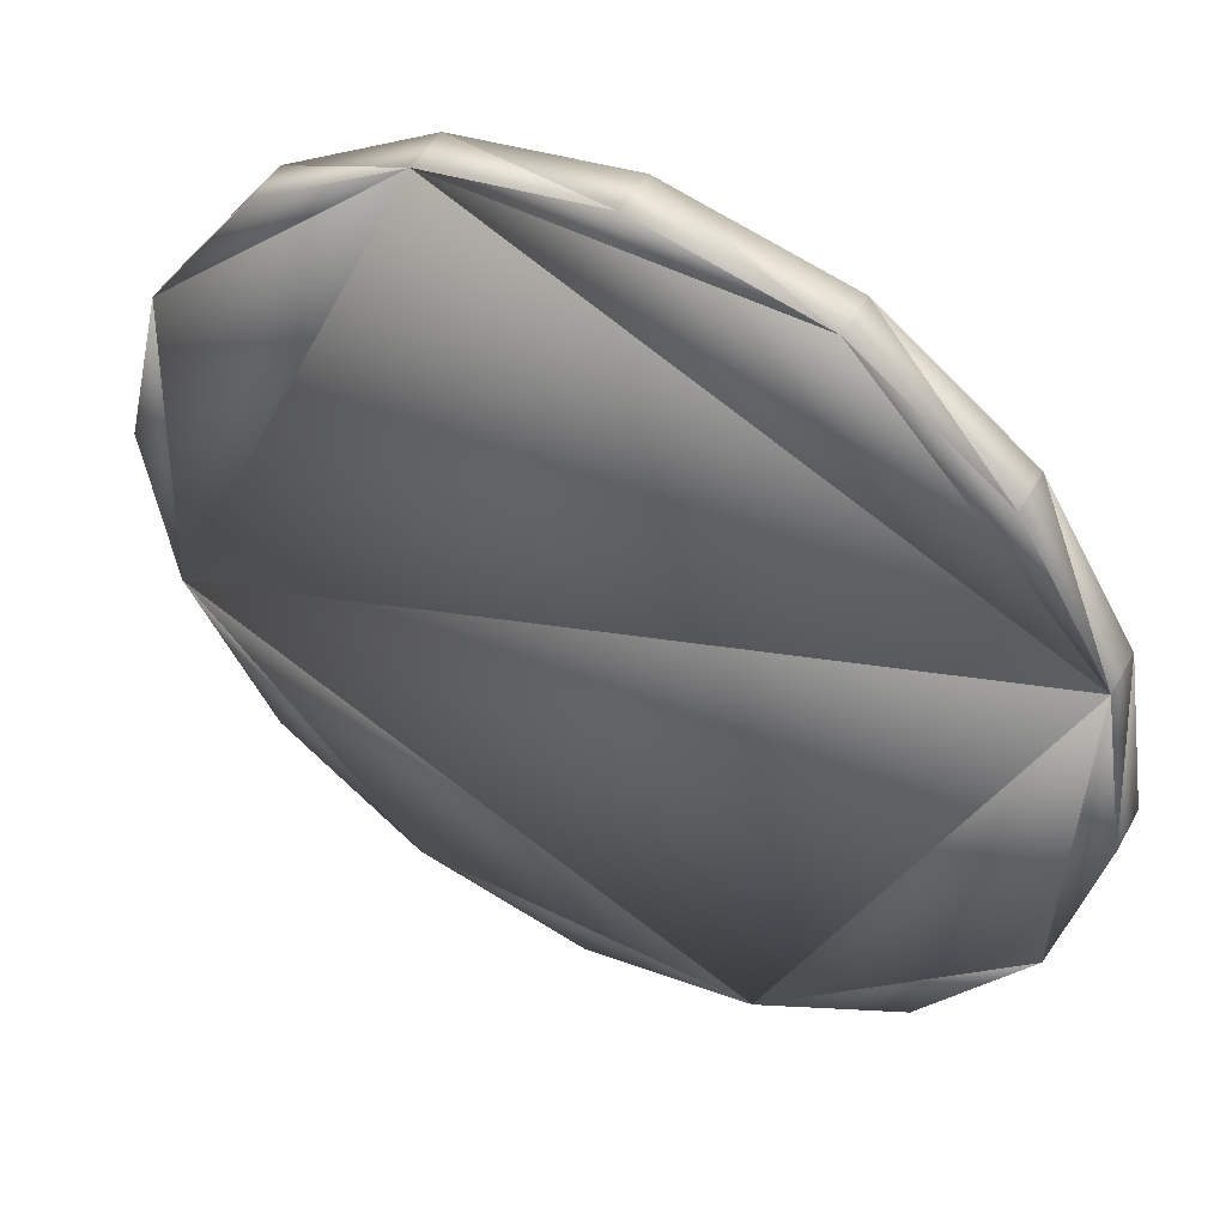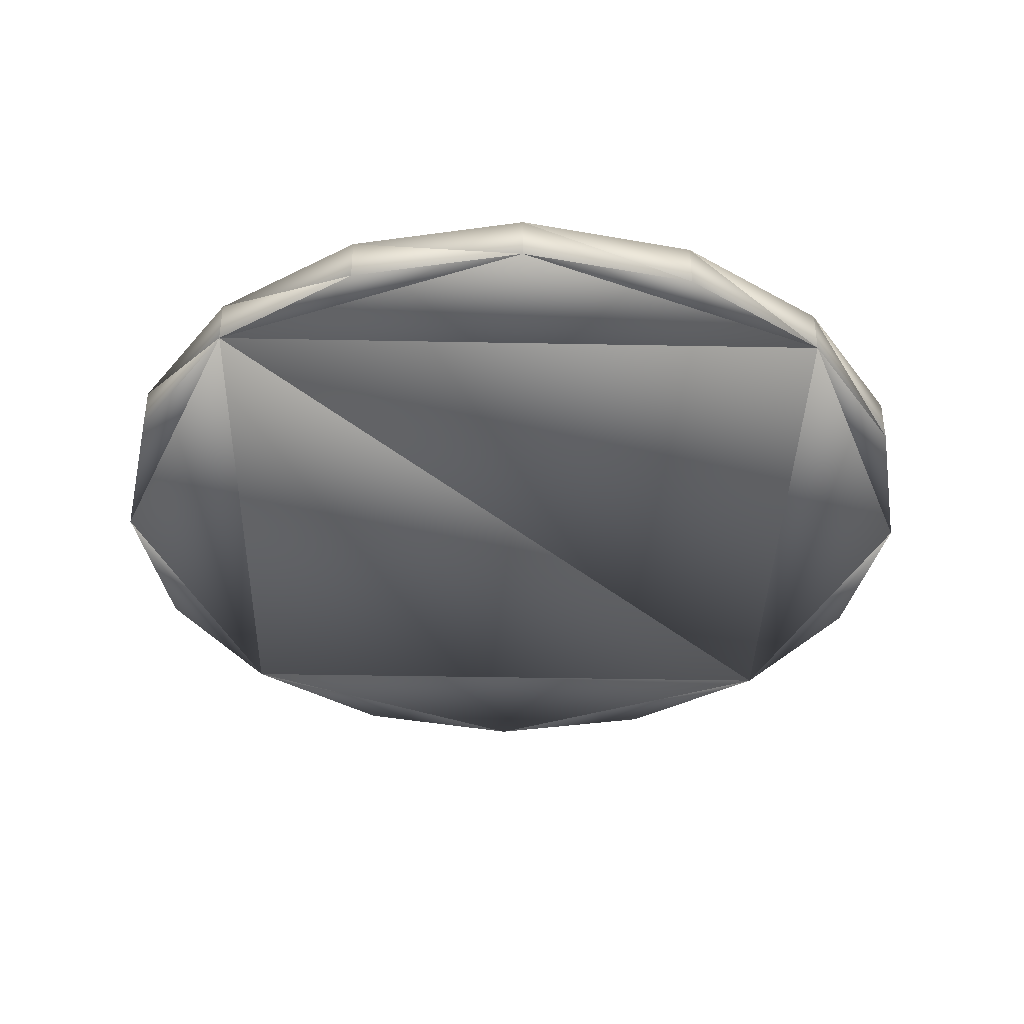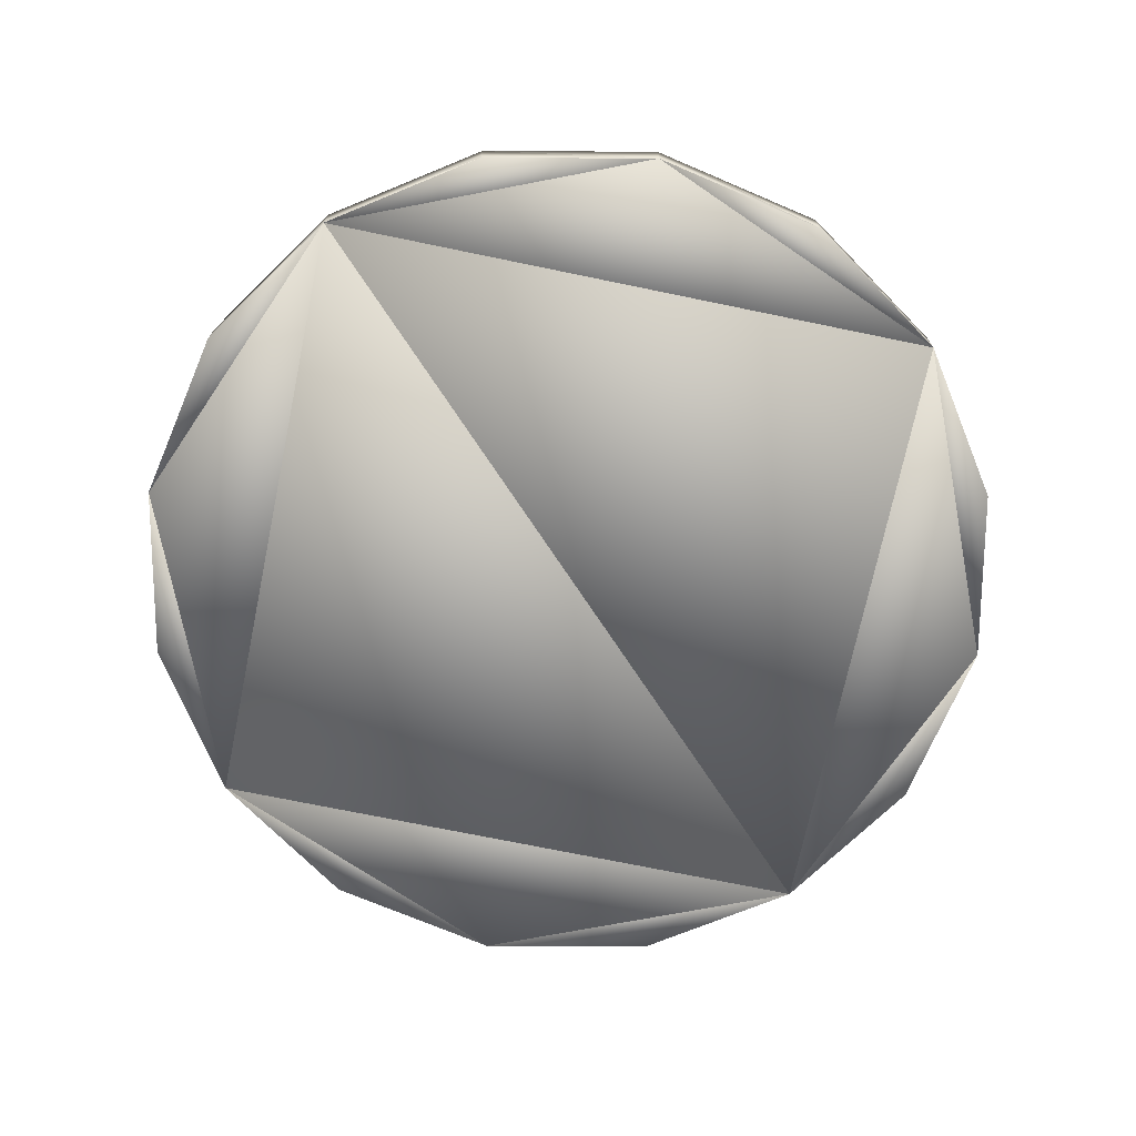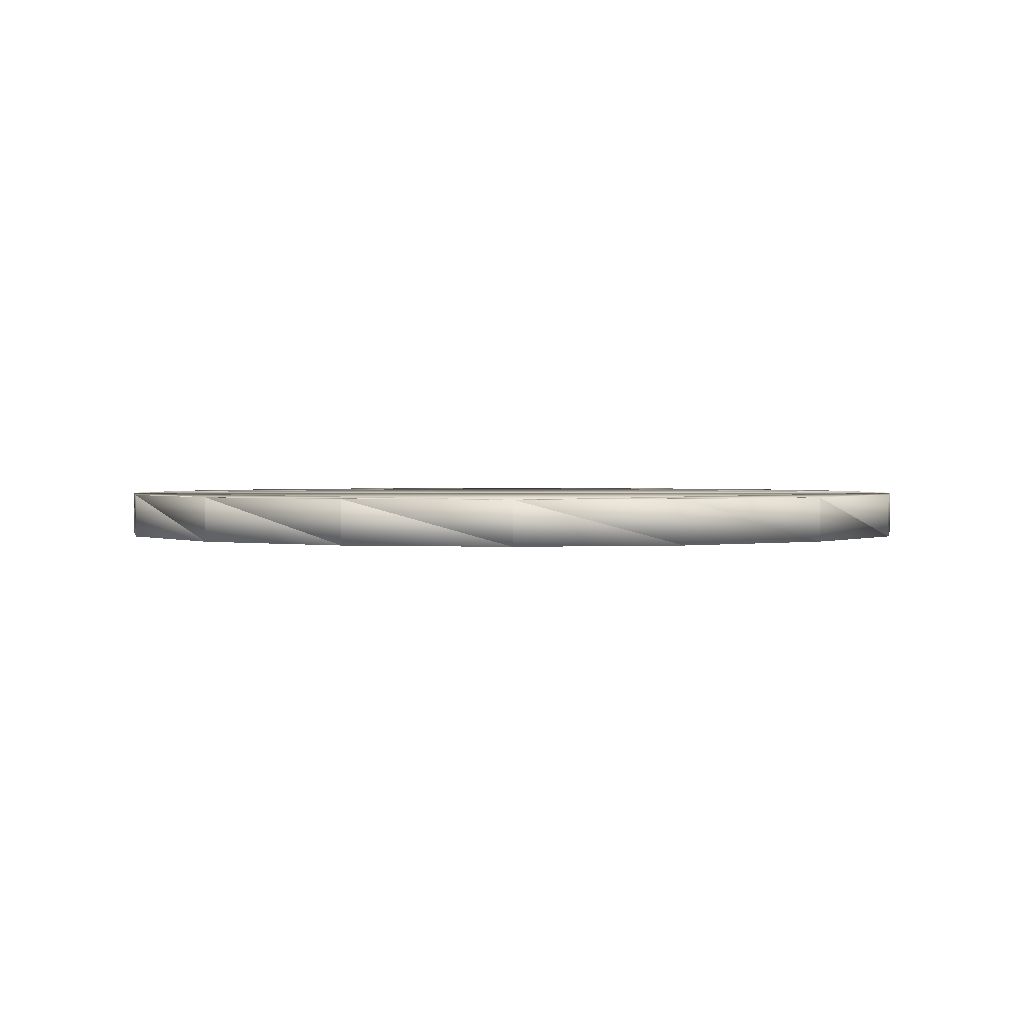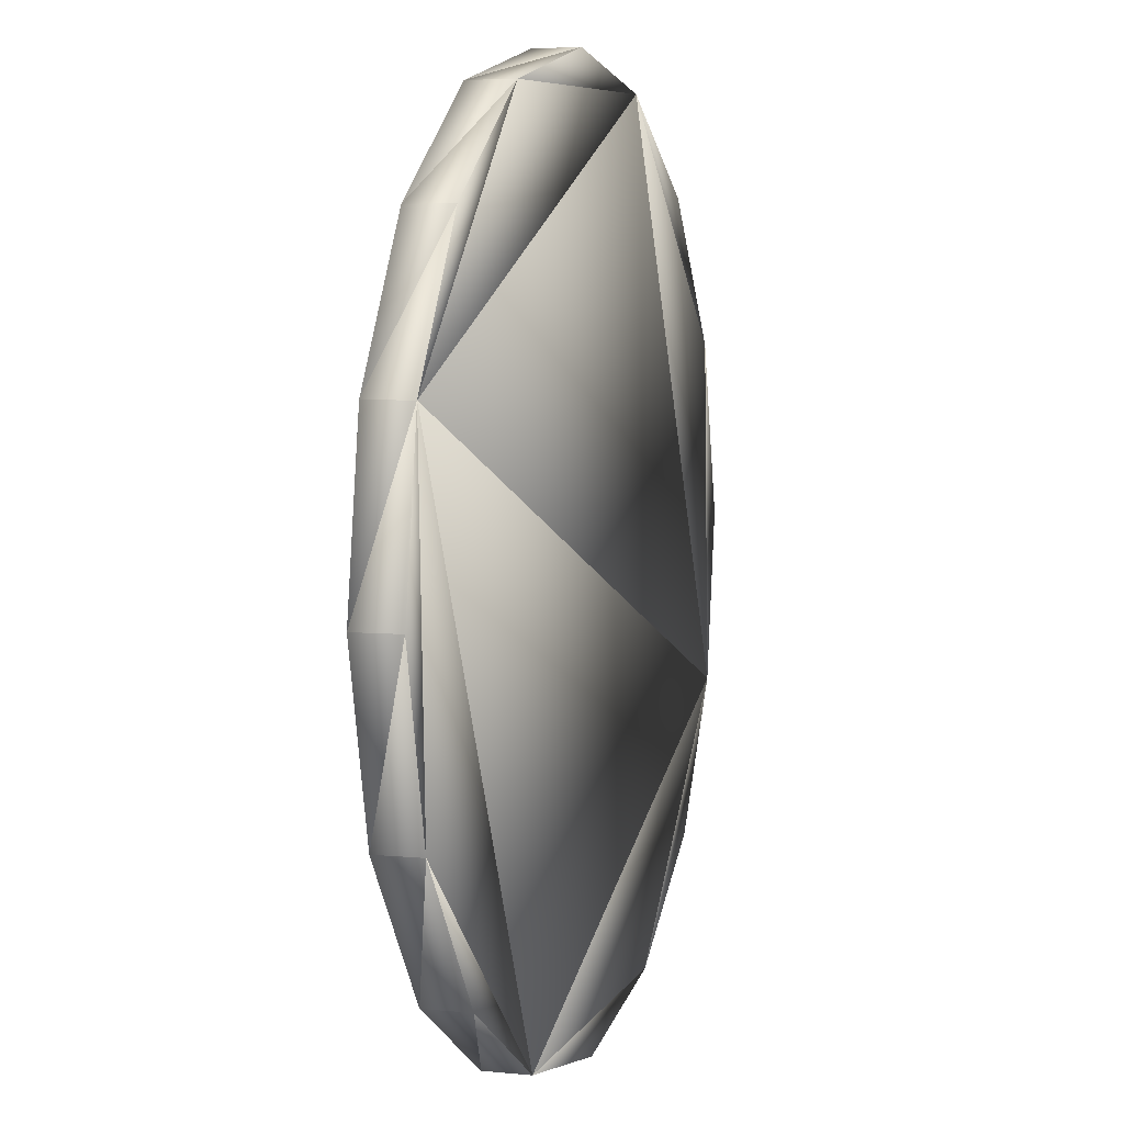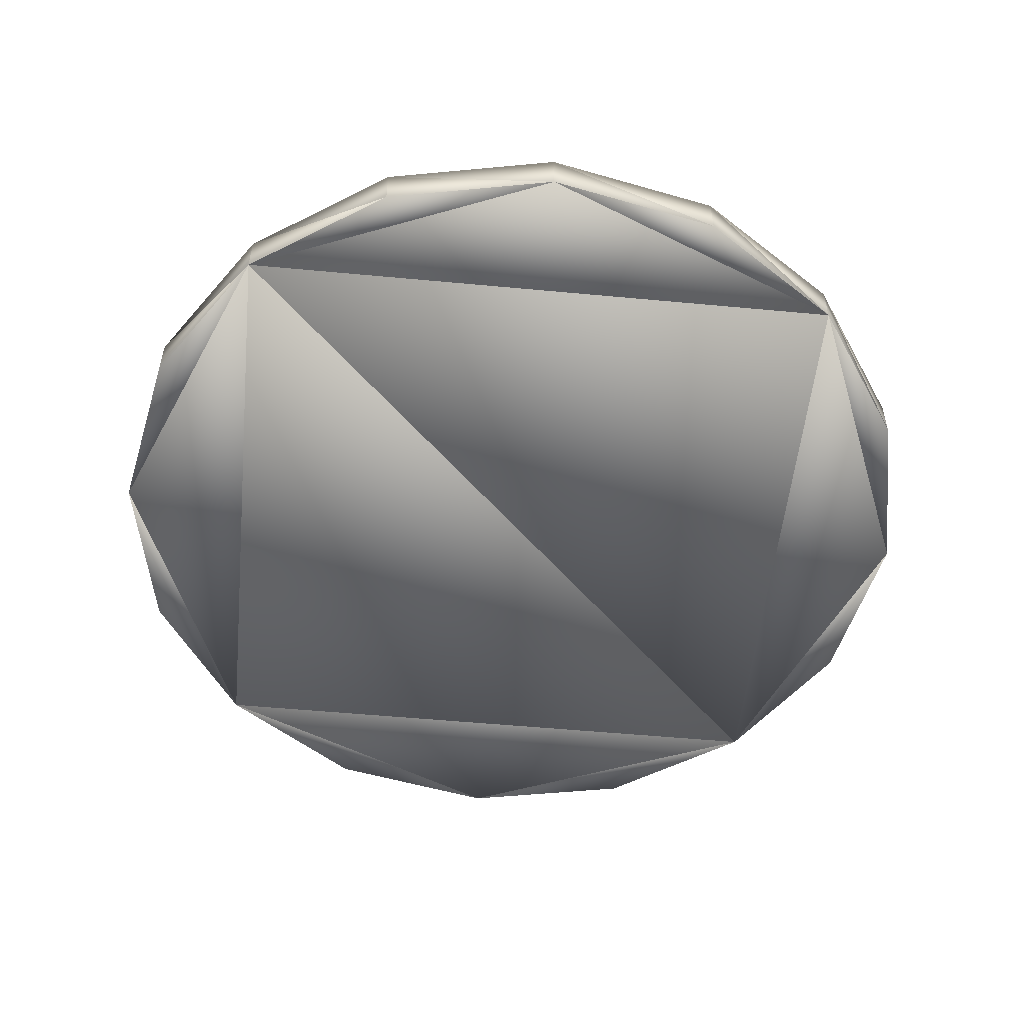
<metadata>
{"format":"obj","ext":"obj","renderer":"f3d","projection":"perspective","resolution":1024,"background":"white","views":[{"elev":48.0,"azim":28.0,"up":"+Y"},{"elev":-38.4,"azim":153.6,"up":"+Z"},{"elev":-71.4,"azim":-36.7,"up":"+Z"},{"elev":1.4,"azim":-160.1,"up":"+Z"},{"elev":4.8,"azim":107.7,"up":"+Y"},{"elev":-53.8,"azim":-30.7,"up":"+Z"}]}
</metadata>
<code>
o Object002.005
v -3.721 183.8 -43.25
v -4.76 183.2 -43.25
v -5.957 183 -43.25
v -7.176 183.3 -43.25
v -8.186 184.1 -43.25
v -8.81 185.1 -43.25
v -9 186.3 -43.25
v -8.705 187.5 -43.25
v -7.96 188.5 -43.25
v -6.921 189.2 -43.25
v -5.724 189.3 -43.25
v -4.505 189.1 -43.25
v -3.496 188.3 -43.25
v -2.871 187.3 -43.25
v -2.682 186.1 -43.25
v -2.976 184.9 -43.25
v -2.976 184.9 -42.92
v -3.721 183.8 -42.92
v -2.682 186.1 -42.92
v -5.957 183 -42.92
v -7.176 183.3 -42.92
v -8.186 184.1 -42.92
v -8.705 187.5 -42.92
v -7.96 188.5 -42.92
v -9 186.3 -42.92
v -5.724 189.3 -42.92
v -4.505 189.1 -42.92
v -3.496 188.3 -42.92
v -4.76 183.2 -42.92
v -8.81 185.1 -42.92
v -6.921 189.2 -42.92
v -2.871 187.3 -42.92
f 10 14 6
f 16 18 1
f 15 17 16
f 3 21 4
f 4 22 5
f 8 24 9
f 7 23 8
f 11 27 12
f 12 28 13
f 1 29 2
f 5 30 6
f 9 31 10
f 13 32 14
f 2 20 3
f 6 25 7
f 10 26 11
f 14 19 15
f 30 29 32
f 16 1 2
f 2 3 4
f 4 5 6
f 6 7 8
f 8 9 10
f 10 11 12
f 12 13 14
f 14 15 16
f 16 2 14
f 4 6 2
f 8 10 6
f 12 14 10
f 2 6 14
f 16 17 18
f 15 19 17
f 3 20 21
f 4 21 22
f 8 23 24
f 7 25 23
f 11 26 27
f 12 27 28
f 1 18 29
f 5 22 30
f 9 24 31
f 13 28 32
f 2 29 20
f 6 30 25
f 10 31 26
f 14 32 19
f 18 17 29
f 19 32 17
f 28 27 32
f 26 31 27
f 24 23 31
f 25 30 23
f 22 21 30
f 20 29 21
f 17 32 29
f 27 31 32
f 23 30 31
f 21 29 30
f 32 31 30

</code>
